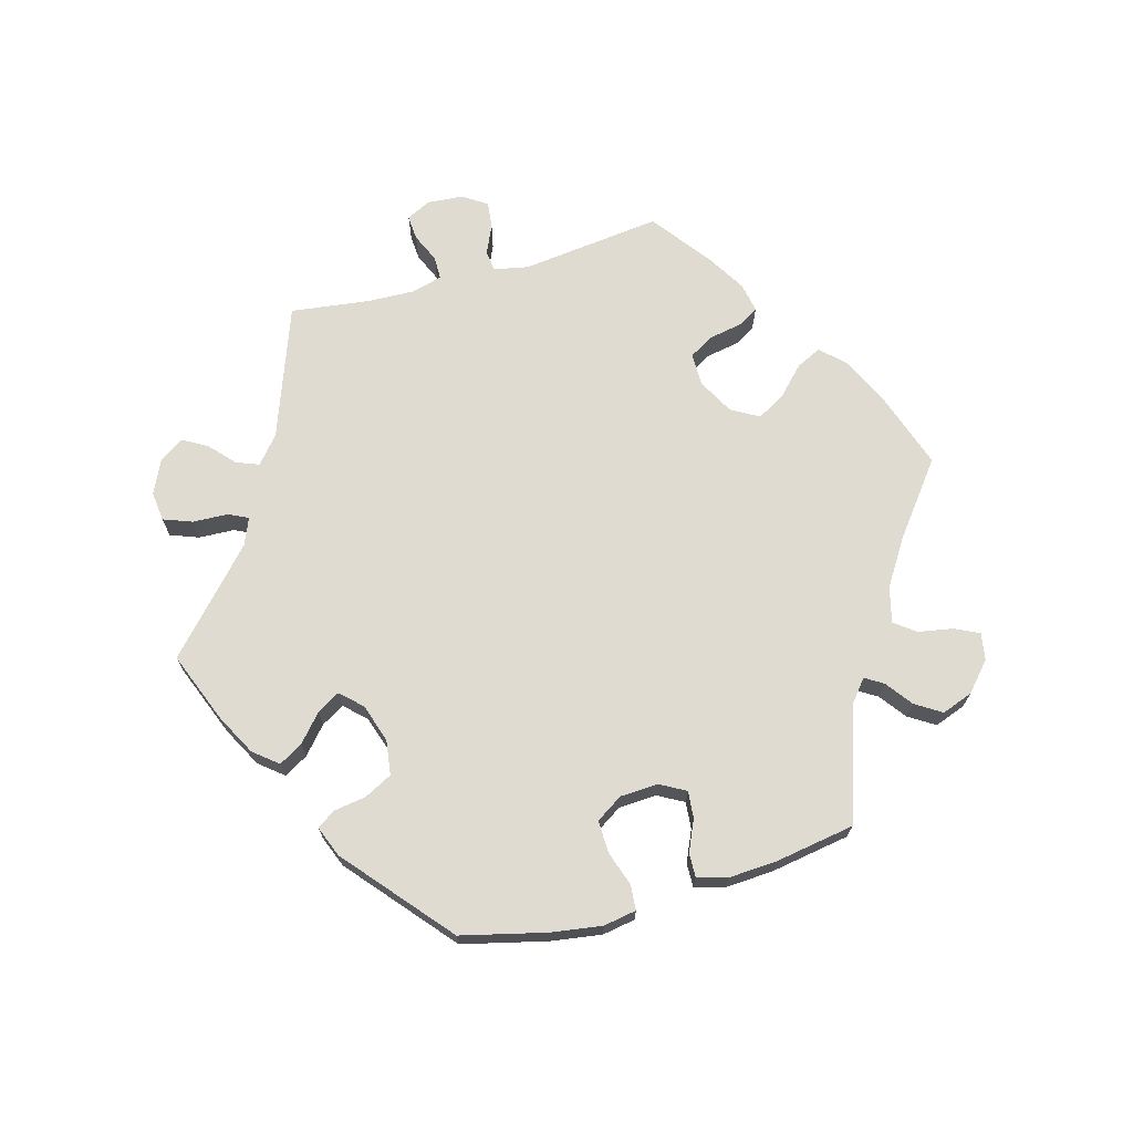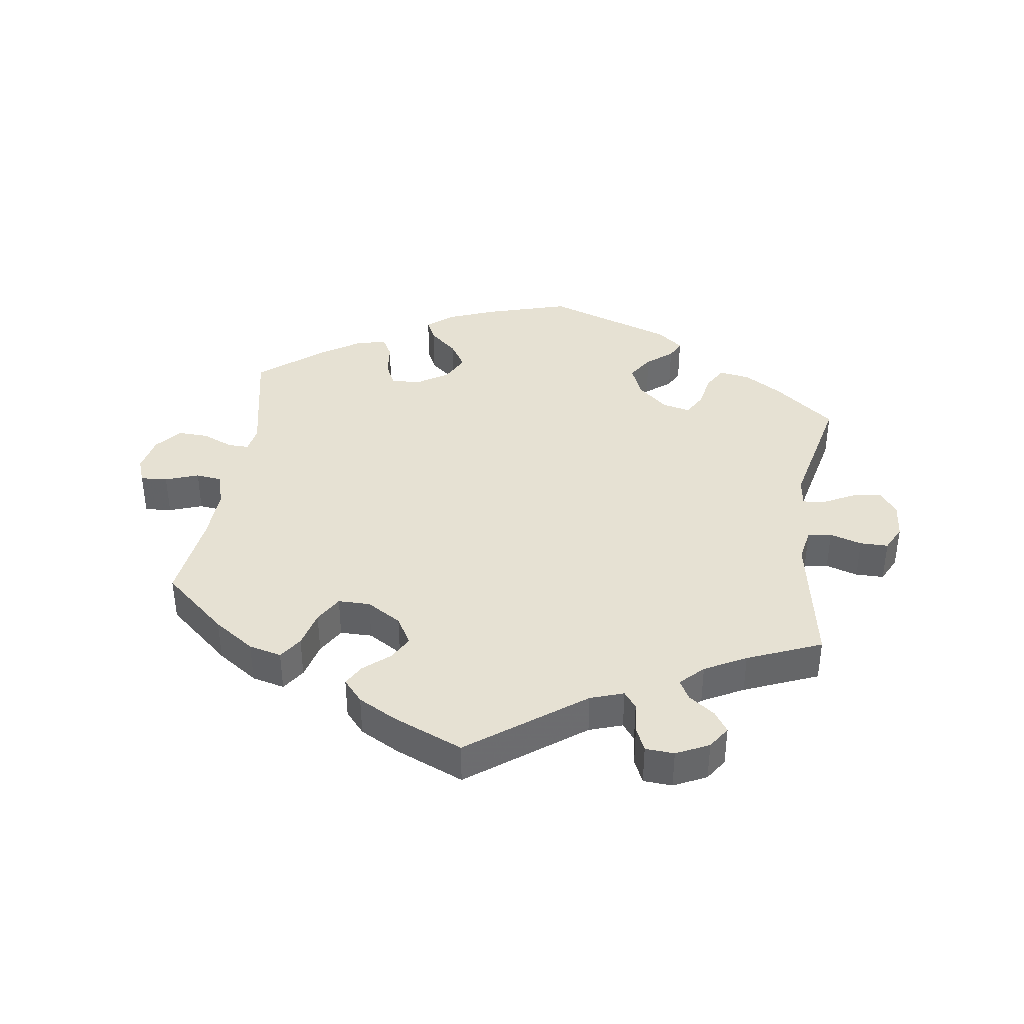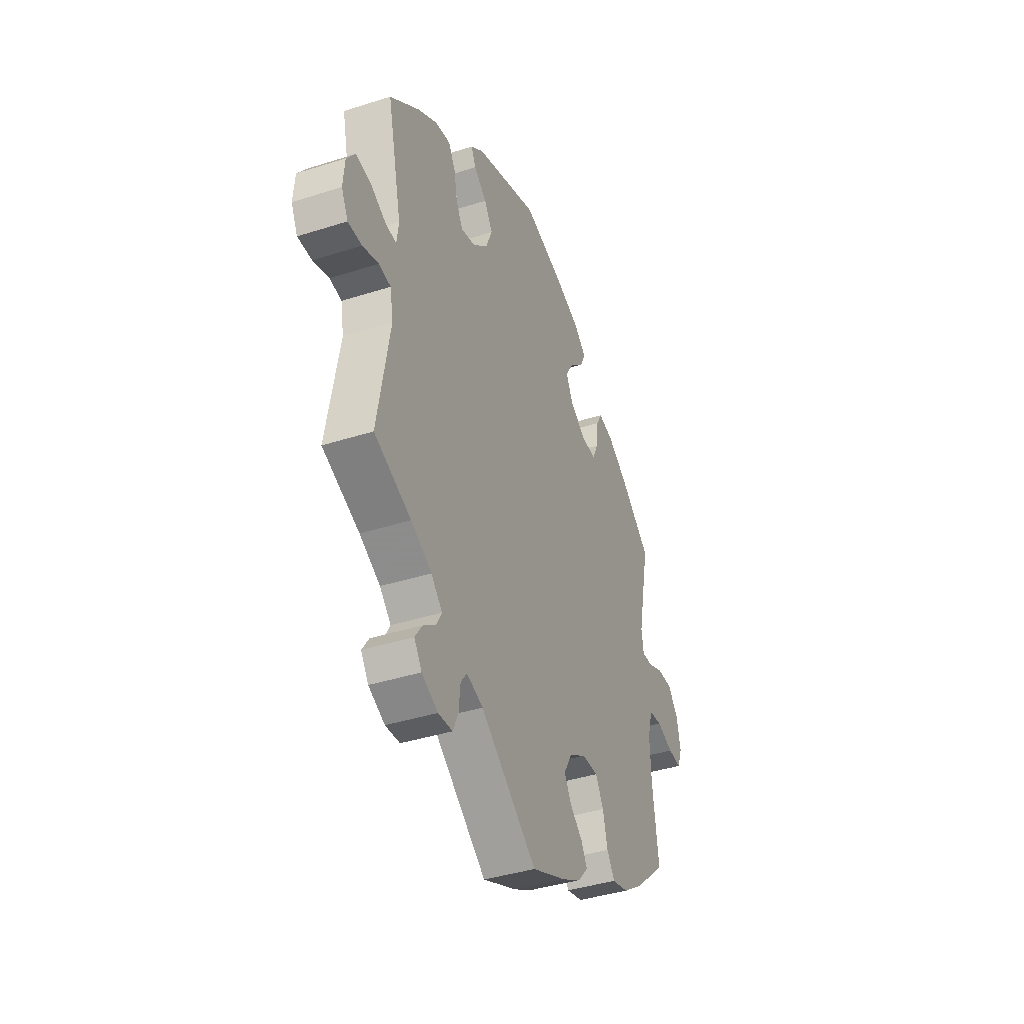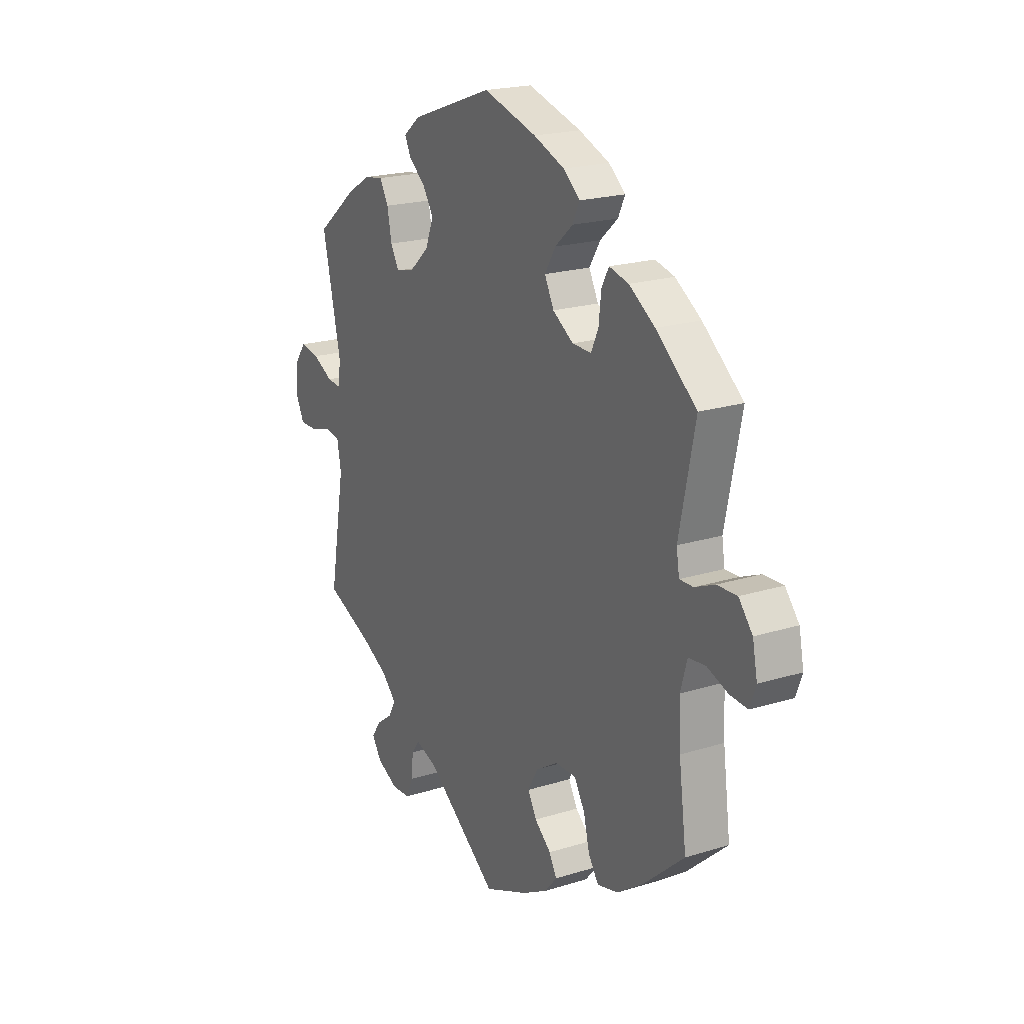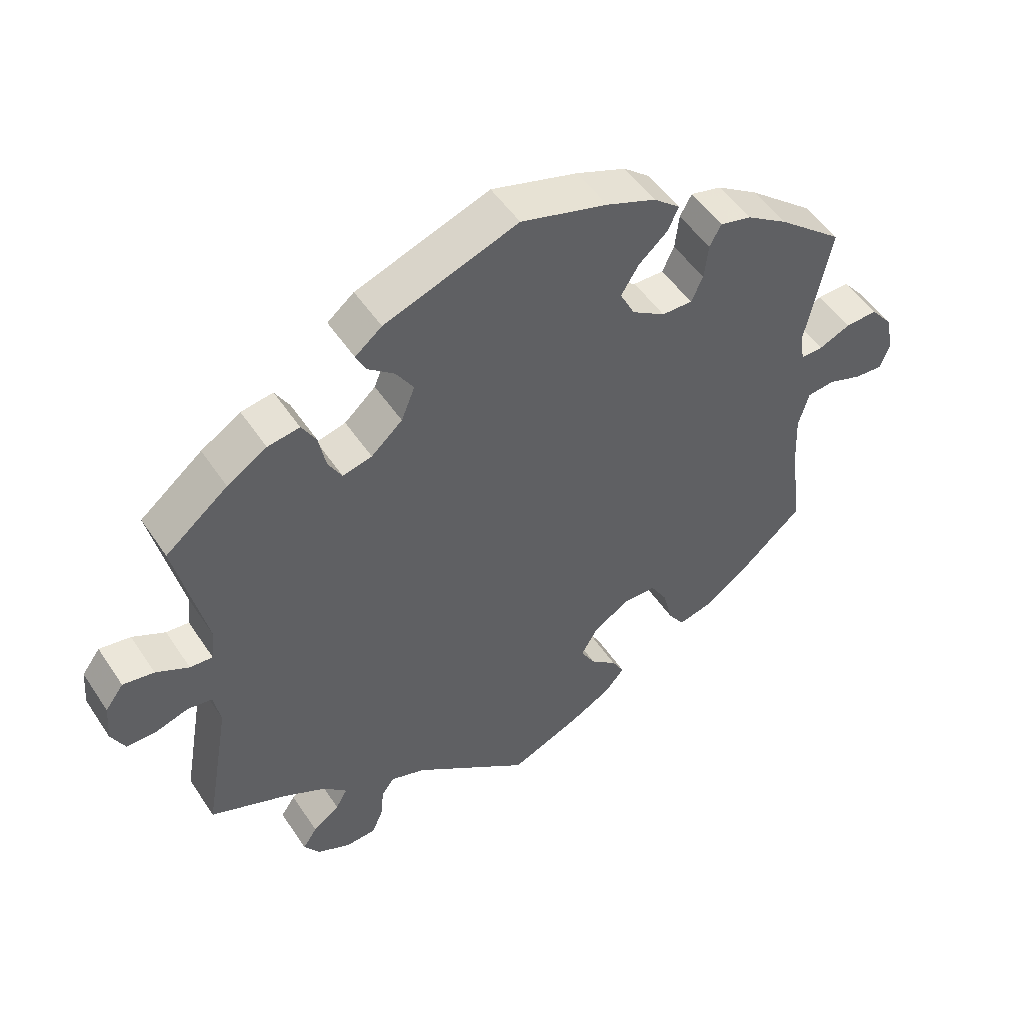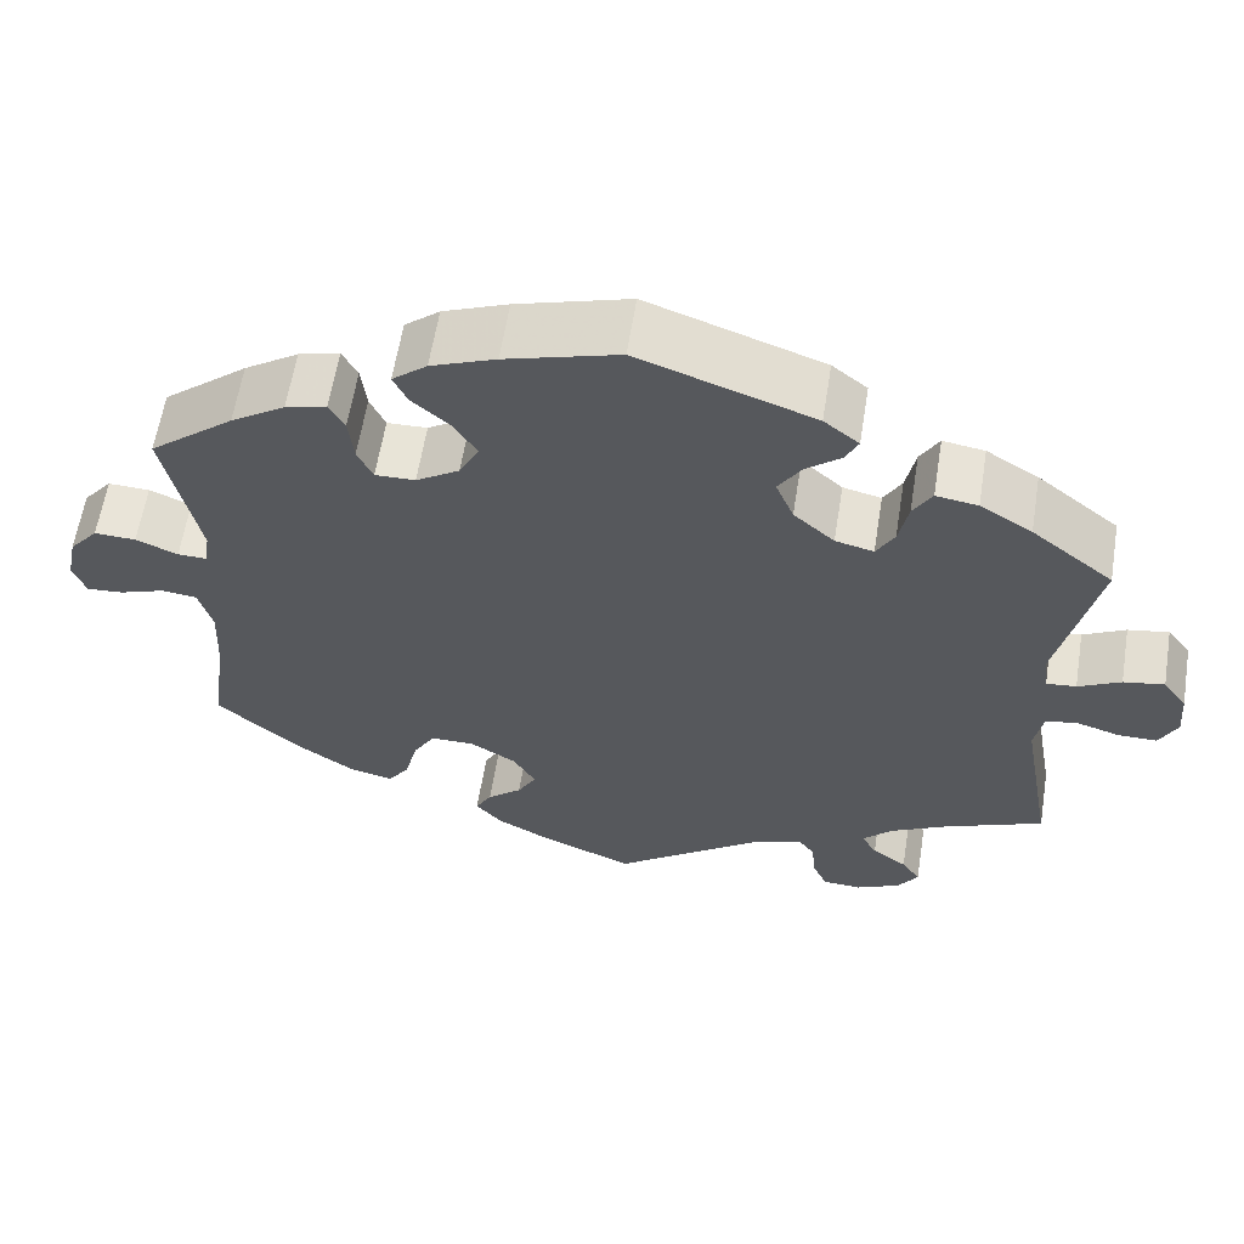
<metadata>
{"format":"obj","ext":"obj","renderer":"f3d","projection":"perspective","resolution":1024,"background":"white","views":[{"elev":69.9,"azim":14.4,"up":"+Y"},{"elev":38.7,"azim":-171.9,"up":"+Y"},{"elev":-40.0,"azim":-68.5,"up":"+Z"},{"elev":20.5,"azim":60.5,"up":"+Z"},{"elev":50.9,"azim":-32.6,"up":"+Z"},{"elev":60.8,"azim":-170.9,"up":"+Z"}]}
</metadata>
<code>
v 0.253 0.07 -0.316
v 0.279 0.07 -0.36
v -0.497 0.07 0.058
v 0.184 0.07 -0.469
v 0.437 0.07 0.392
v 0.637 0.07 0.1
v 0.172 0.07 -0.539
v 0.572 0.07 -0.019
v 0 0.07 -0.62
v -0.184 0.07 0.356
v 0.202 0.07 -0.316
v -0.205 0.07 0.547
v -0.234 0.07 -0.467
v 0.498 0.07 0.12
v 0.588 0.07 0.098
v 0 0.07 0.62
v 0.233 0.07 0.481
v -0.181 0.07 -0.485
v -0.277 0.07 0.302
v -0.322 0.07 -0.586
v -0.398 0.07 -0.525
v -0.163 0.07 0.408
v -0.309 0.07 0.395
v -0.546 0.07 -0.028
v -0.317 0.07 -0.43
v -0.498 0.07 -0.089
v -0.491 0.07 0.105
v 0.53 0.07 -0.024
v -0.537 0.07 -0.31
v 0.671 0.07 0.059
v 0.25 0.07 0.517
v -0.537 0.07 0.31
v -0.597 0.07 -0.044
v -0.353 0.07 -0.394
v -0.259 0.07 -0.544
v -0.298 0.07 0.339
v -0.658 0.07 0.057
v -0.335 0.07 -0.462
v 0.301 0.07 0.358
v 0.539 0.07 0.077
v -0.663 0.07 -0.002
v 0.436 0.07 -0.399
v -0.582 0.07 0.087
v 0.373 0.07 0.434
v -0.63 0.07 0.095
v -0.374 0.07 -0.561
v 0.319 0.07 -0.457
v 0.236 0.07 0.32
v -0.276 0.07 -0.583
v -0.331 0.07 0.433
v 0.518 0.07 -0.167
v -0.376 0.07 -0.492
v -0.419 0.07 -0.359
v 0.185 0.07 0.353
v -0.254 0.07 -0.494
v 0.683 0.07 -0
v -0.38 0.07 0.425
v 0.294 0.07 -0.42
v -0.508 0.07 -0.034
v 0.505 0.07 0.076
v -0.19 0.07 0.45
v 0.121 0.07 -0.395
v 0.143 0.07 -0.434
v 0.307 0.07 0.413
v 0.537 0.07 -0.31
v 0.537 0.07 0.31
v -0.441 0.07 0.387
v 0.514 0.07 -0.081
v 0.189 0.07 0.442
v 0.209 0.07 0.551
v -0.231 0.07 0.483
v -0.246 0.07 0.514
v 0.325 0.07 0.446
v -0.642 0.07 -0.044
v 0.162 0.07 0.398
v 0.133 0.07 0.581
v 0.625 0.07 -0.038
v 0.668 0.07 -0.041
v -0.232 0.07 0.313
v 0.203 0.07 -0.503
v 0.283 0.07 0.319
v -0.532 0.07 0.061
v 0.147 0.07 -0.35
v 0.11 0.07 -0.573
v 0.371 0.07 -0.444
v 0.253 -0 -0.316
v 0.279 -0 -0.36
v -0.497 -0 0.058
v 0.184 -0 -0.469
v 0.437 -0 0.392
v 0.637 -0 0.1
v 0.172 -0 -0.539
v 0.572 -0 -0.019
v 0 -0 -0.62
v -0.184 -0 0.356
v 0.202 -0 -0.316
v -0.205 -0 0.547
v -0.234 -0 -0.467
v 0.498 -0 0.12
v 0.588 -0 0.098
v 0 -0 0.62
v 0.233 -0 0.481
v -0.181 -0 -0.485
v -0.277 -0 0.302
v -0.322 -0 -0.586
v -0.398 -0 -0.525
v -0.163 -0 0.408
v -0.309 -0 0.395
v -0.546 -0 -0.028
v -0.317 -0 -0.43
v -0.498 -0 -0.089
v -0.491 -0 0.105
v 0.53 -0 -0.024
v -0.537 -0 -0.31
v 0.671 -0 0.059
v 0.25 -0 0.517
v -0.537 -0 0.31
v -0.597 -0 -0.044
v -0.353 -0 -0.394
v -0.259 -0 -0.544
v -0.298 -0 0.339
v -0.658 -0 0.057
v -0.335 -0 -0.462
v 0.301 -0 0.358
v 0.539 -0 0.077
v -0.663 -0 -0.002
v 0.436 -0 -0.399
v -0.582 -0 0.087
v 0.373 -0 0.434
v -0.63 -0 0.095
v -0.374 -0 -0.561
v 0.319 -0 -0.457
v 0.236 -0 0.32
v -0.276 -0 -0.583
v -0.331 -0 0.433
v 0.518 -0 -0.167
v -0.376 -0 -0.492
v -0.419 -0 -0.359
v 0.185 -0 0.353
v -0.254 -0 -0.494
v 0.683 -0 -0
v -0.38 -0 0.425
v 0.294 -0 -0.42
v -0.508 -0 -0.034
v 0.505 -0 0.076
v -0.19 -0 0.45
v 0.121 -0 -0.395
v 0.143 -0 -0.434
v 0.307 -0 0.413
v 0.537 -0 -0.31
v 0.537 -0 0.31
v -0.441 -0 0.387
v 0.514 -0 -0.081
v 0.189 -0 0.442
v 0.209 -0 0.551
v -0.231 -0 0.483
v -0.246 -0 0.514
v 0.325 -0 0.446
v -0.642 -0 -0.044
v 0.162 -0 0.398
v 0.133 -0 0.581
v 0.625 -0 -0.038
v 0.668 -0 -0.041
v -0.232 -0 0.313
v 0.203 -0 -0.503
v 0.283 -0 0.319
v -0.532 -0 0.061
v 0.147 -0 -0.35
v 0.11 -0 -0.573
v 0.371 -0 -0.444
f 5 66 14
f 44 5 14 60
f 39 64 73 44
f 81 39 44 60
f 48 81 60
f 54 48 60
f 70 31 17 69
f 70 69 75
f 76 70 75
f 16 76 75
f 12 16 75 54
f 61 71 72 12
f 22 61 12 54
f 57 50 23 36
f 57 36 19
f 27 32 67 57
f 3 27 57 19
f 37 45 43 82
f 37 82 3
f 41 37 3
f 24 33 74 41
f 59 24 41 3
f 26 59 3 19
f 53 29 26 19
f 46 21 52 38
f 46 38 25
f 20 46 25
f 55 35 49 20
f 13 55 20 25
f 18 13 25 34
f 84 9 18
f 7 84 18 34
f 63 4 80 7
f 62 63 7 34
f 85 47 58 2
f 85 2 1
f 51 65 42 85
f 68 51 85 1
f 28 68 1 11
f 56 78 77 8
f 56 8 28
f 30 56 28
f 40 15 6 30
f 60 40 30 28
f 10 22 54 60
f 34 53 19 79
f 83 62 34 79
f 11 83 79 10
f 60 28 11 10
f 99 151 90
f 145 99 90 129
f 129 158 149 124
f 145 129 124 166
f 145 166 133
f 145 133 139
f 154 102 116 155
f 160 154 155
f 160 155 161
f 160 161 101
f 139 160 101 97
f 97 157 156 146
f 139 97 146 107
f 121 108 135 142
f 104 121 142
f 142 152 117 112
f 104 142 112 88
f 167 128 130 122
f 88 167 122
f 88 122 126
f 126 159 118 109
f 88 126 109 144
f 104 88 144 111
f 104 111 114 138
f 123 137 106 131
f 110 123 131
f 110 131 105
f 105 134 120 140
f 110 105 140 98
f 119 110 98 103
f 103 94 169
f 119 103 169 92
f 92 165 89 148
f 119 92 148 147
f 87 143 132 170
f 86 87 170
f 170 127 150 136
f 86 170 136 153
f 96 86 153 113
f 93 162 163 141
f 113 93 141
f 113 141 115
f 115 91 100 125
f 113 115 125 145
f 145 139 107 95
f 164 104 138 119
f 164 119 147 168
f 95 164 168 96
f 95 96 113 145
f 14 99 145 60
f 60 145 125 40
f 40 125 100 15
f 15 100 91 6
f 6 91 115 30
f 30 115 141 56
f 56 141 163 78
f 78 163 162 77
f 77 162 93 8
f 8 93 113 28
f 28 113 153 68
f 68 153 136 51
f 51 136 150 65
f 65 150 127 42
f 42 127 170 85
f 85 170 132 47
f 47 132 143 58
f 58 143 87 2
f 2 87 86 1
f 1 86 96 11
f 11 96 168 83
f 83 168 147 62
f 62 147 148 63
f 63 148 89 4
f 4 89 165 80
f 80 165 92 7
f 7 92 169 84
f 84 169 94 9
f 9 94 103 18
f 18 103 98 13
f 13 98 140 55
f 55 140 120 35
f 35 120 134 49
f 49 134 105 20
f 20 105 131 46
f 46 131 106 21
f 21 106 137 52
f 52 137 123 38
f 38 123 110 25
f 25 110 119 34
f 34 119 138 53
f 53 138 114 29
f 29 114 111 26
f 26 111 144 59
f 59 144 109 24
f 24 109 118 33
f 33 118 159 74
f 74 159 126 41
f 41 126 122 37
f 37 122 130 45
f 45 130 128 43
f 43 128 167 82
f 82 167 88 3
f 3 88 112 27
f 27 112 117 32
f 32 117 152 67
f 67 152 142 57
f 57 142 135 50
f 50 135 108 23
f 23 108 121 36
f 36 121 104 19
f 19 104 164 79
f 79 164 95 10
f 10 95 107 22
f 22 107 146 61
f 61 146 156 71
f 71 156 157 72
f 72 157 97 12
f 12 97 101 16
f 16 101 161 76
f 76 161 155 70
f 70 155 116 31
f 31 116 102 17
f 17 102 154 69
f 69 154 160 75
f 75 160 139 54
f 54 139 133 48
f 48 133 166 81
f 81 166 124 39
f 39 124 149 64
f 64 149 158 73
f 73 158 129 44
f 44 129 90 5
f 5 90 151 66
f 66 151 99 14

</code>
